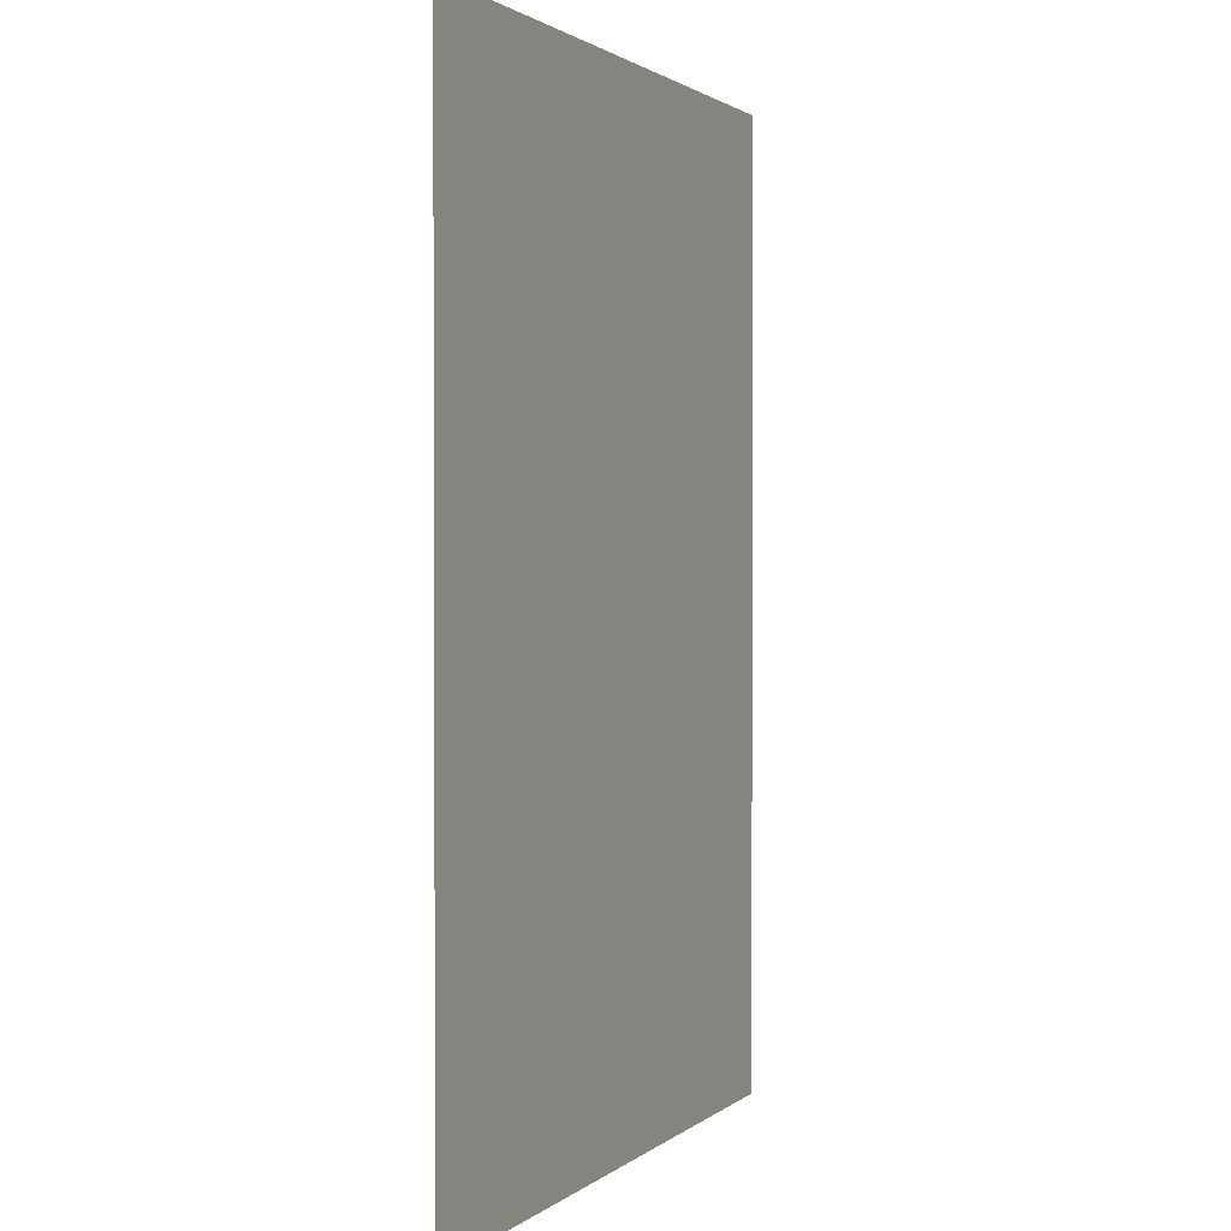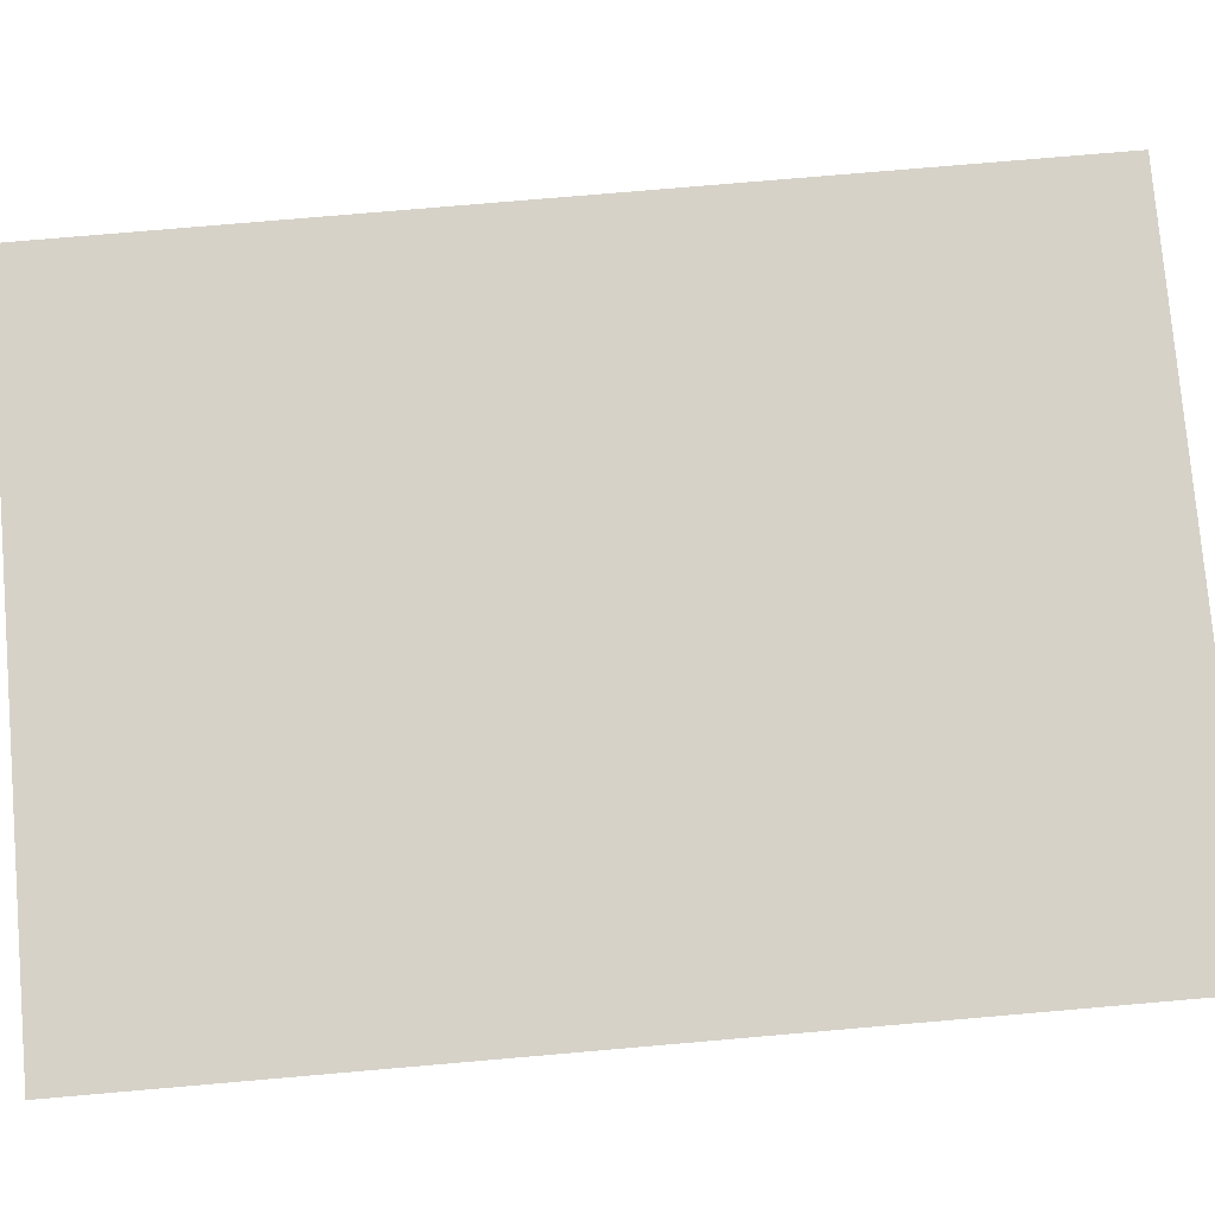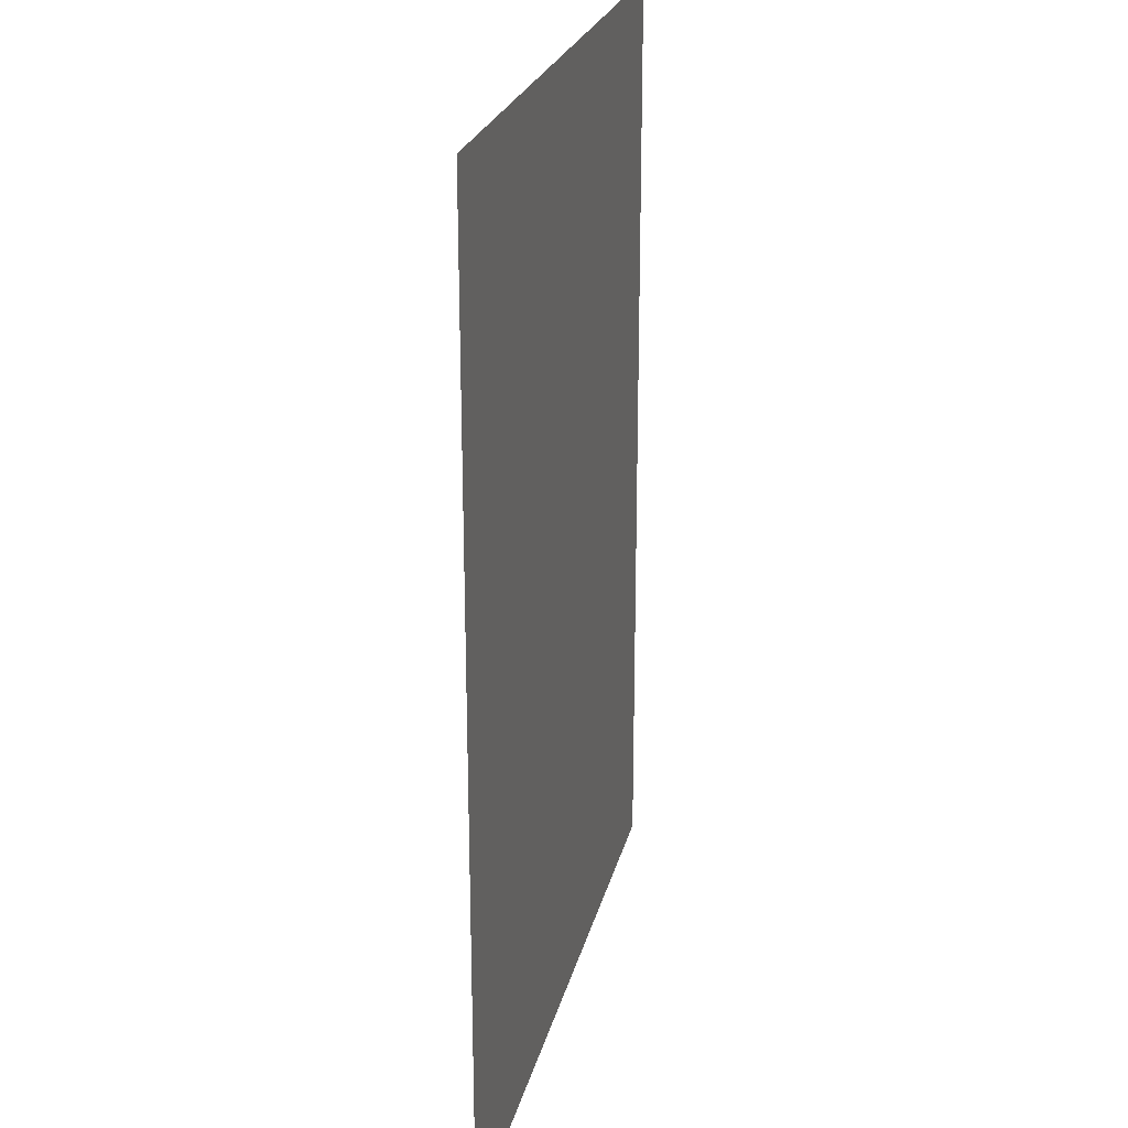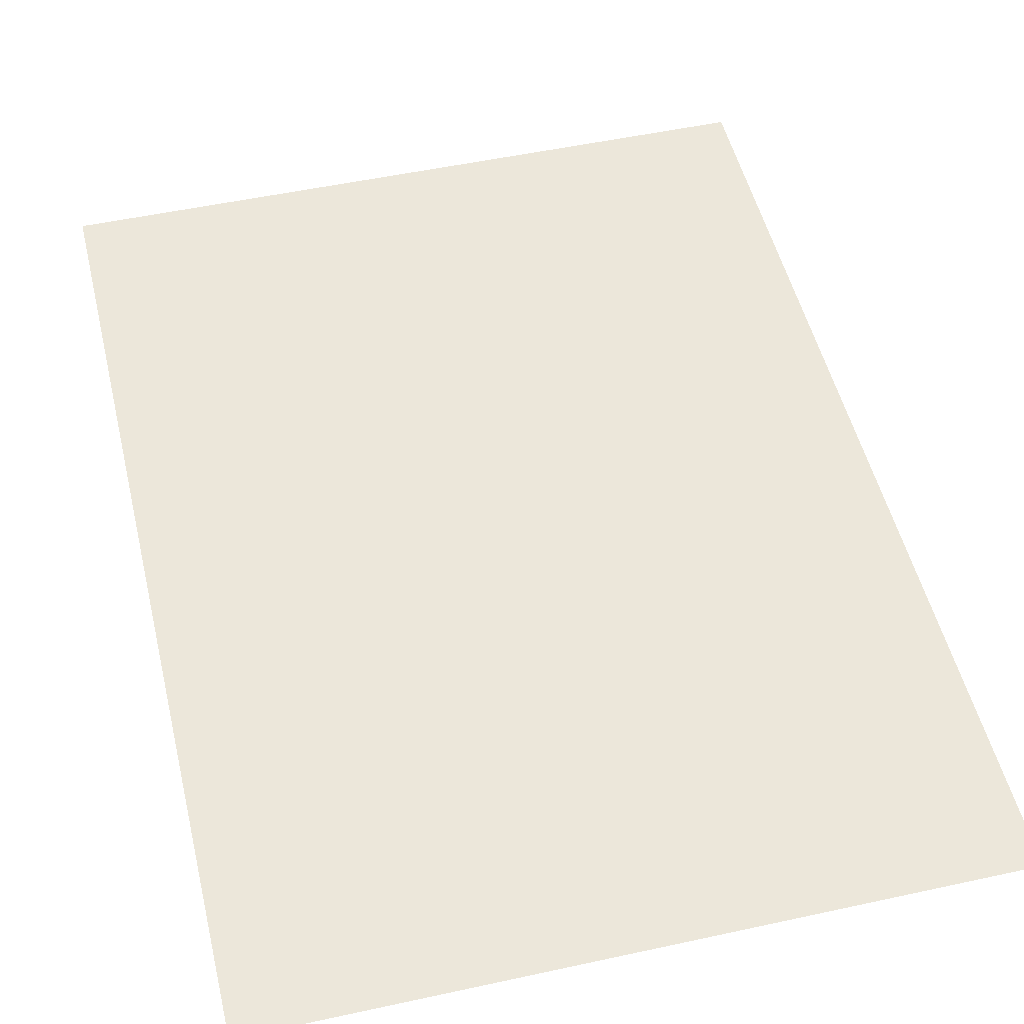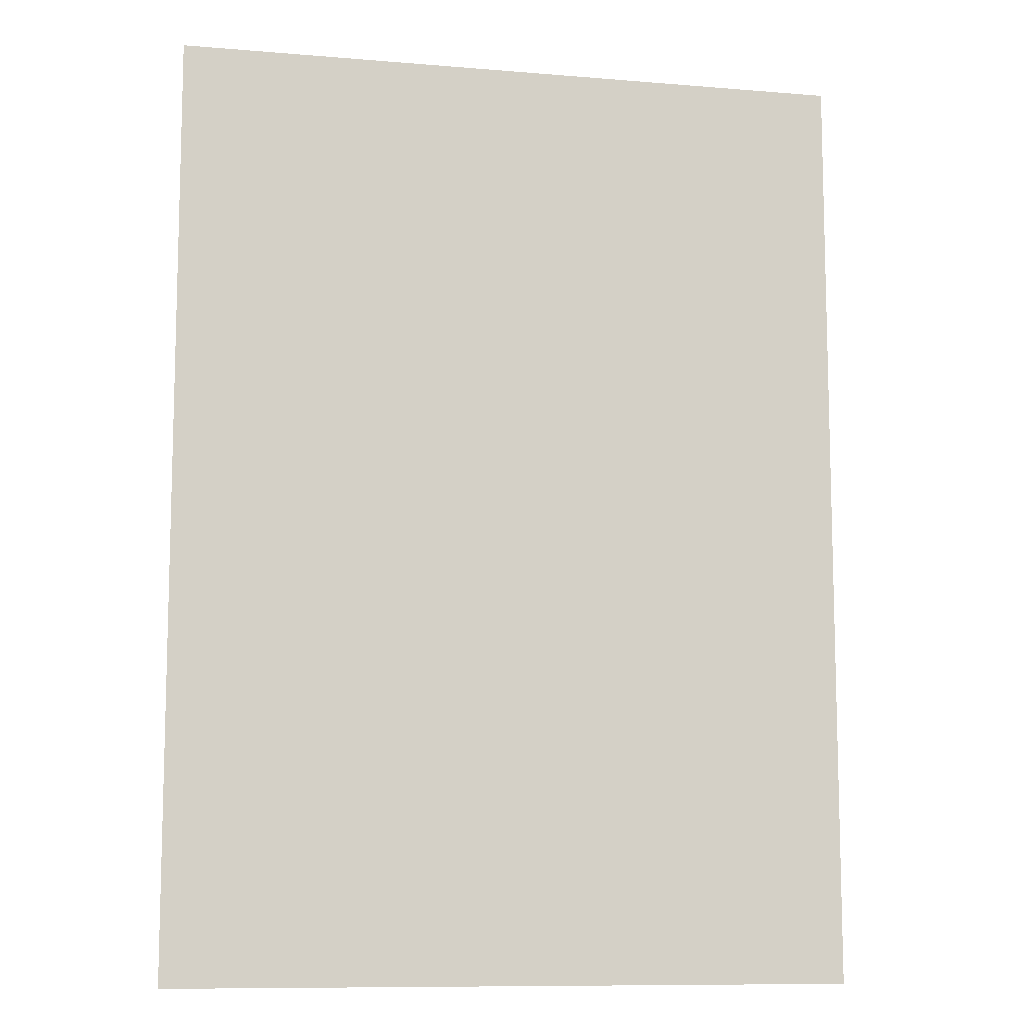
<metadata>
{"format":"obj","ext":"obj","renderer":"f3d","projection":"perspective","resolution":1024,"background":"white","views":[{"elev":1.5,"azim":-67.4,"up":"+Z"},{"elev":77.5,"azim":85.1,"up":"+Y"},{"elev":24.0,"azim":-77.0,"up":"+Z"},{"elev":51.0,"azim":166.6,"up":"+Y"},{"elev":-10.1,"azim":-12.1,"up":"+Z"}]}
</metadata>
<code>
v  -0.5512 0 0.3789
v  -0.5512 0 0.7579
v  -0.2756 0 0.7579
v  -0.2756 0 0.3789
v  0 0 0.7579
v  0 0 0.3789
v  0.2756 0 0.7579
v  0.2756 0 0.3789
v  0.5512 0 0.7579
v  0.5512 0 0.3789
v  -0.5512 0 -0
v  -0.2756 0 -0
v  0 0 -0
v  0.2756 0 -0
v  0.5512 0 -0
v  -0.5512 0 -0.3789
v  -0.2756 0 -0.3789
v  0 0 -0.3789
v  0.2756 0 -0.3789
v  0.5512 0 -0.3789
v  -0.5512 0 -0.7579
v  -0.2756 0 -0.7579
v  0 0 -0.7579
v  0.2756 0 -0.7579
v  0.5512 0 -0.7579
o Plane001
g Plane001
f 1 2 3 4
f 4 3 5 6
f 6 5 7 8
f 8 7 9 10
f 11 1 4 12
f 12 4 6 13
f 13 6 8 14
f 14 8 10 15
f 16 11 12 17
f 17 12 13 18
f 18 13 14 19
f 19 14 15 20
f 21 16 17 22
f 22 17 18 23
f 23 18 19 24
f 24 19 20 25

</code>
